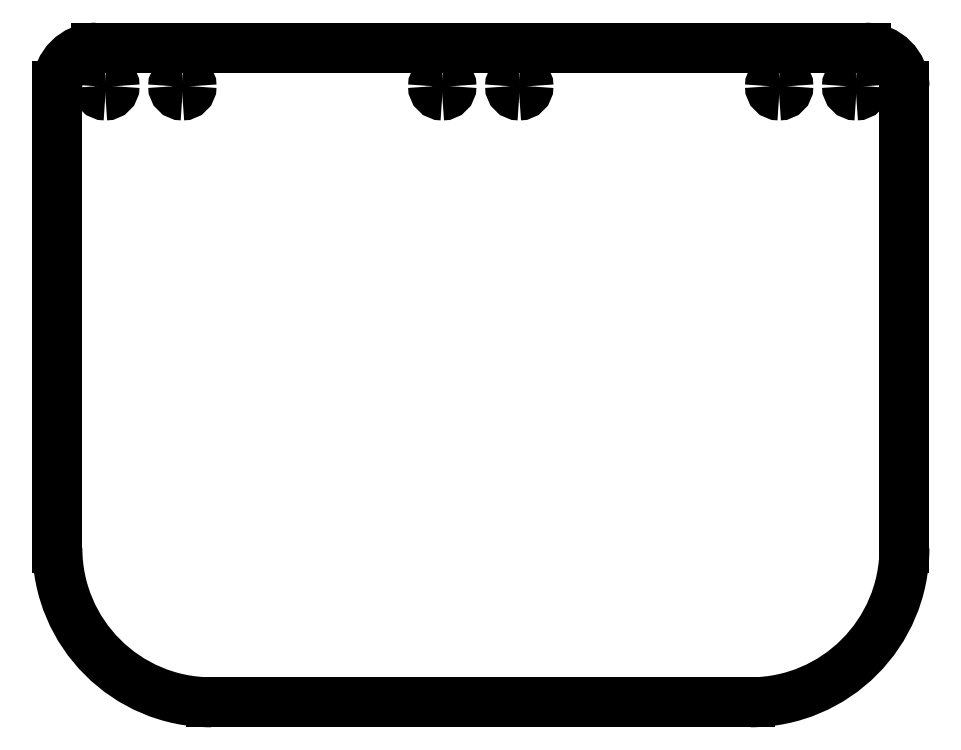
<metadata>
{"format":"dxf","ext":"dxf","renderer":"ezdxf+matplotlib","layout":"modelspace","background":"white","min_lineweight":24,"dpi":150}
</metadata>
<code>
0
SECTION
2
ENTITIES
0
LINE
8
Layer_1
10
9
20
0.00057
30
0
11
2
21
0.00057
31
0
0
SPLINE
8
Layer_1
70
8
71
3
72
8
73
4
74
0
40
0
40
0
40
0
40
0
40
1
40
1
40
1
40
1
10
2
20
0.00057
30
0
10
0.8965
20
0.00057
30
0
10
0.000737
20
0.8963
30
0
10
0.000737
20
2
30
0
0
LINE
8
Layer_1
10
0.000737
20
2
30
0
11
0.000737
21
7.999
31
0
0
SPLINE
8
Layer_1
70
8
71
3
72
8
73
4
74
0
40
0
40
0
40
0
40
0
40
1
40
1
40
1
40
1
10
0.000737
20
7.999
30
0
10
0.000737
20
8.276
30
0
10
0.2243
20
8.499
30
0
10
0.5007
20
8.499
30
0
0
LINE
8
Layer_1
10
0.5007
20
8.499
30
0
11
10.5
21
8.499
31
0
0
SPLINE
8
Layer_1
70
8
71
3
72
8
73
4
74
0
40
0
40
0
40
0
40
0
40
1
40
1
40
1
40
1
10
10.5
20
8.499
30
0
10
10.78
20
8.499
30
0
10
11
20
8.276
30
0
10
11
20
7.999
30
0
0
LINE
8
Layer_1
10
11
20
7.999
30
0
11
11
21
2
31
0
0
SPLINE
8
Layer_1
70
8
71
3
72
8
73
4
74
0
40
0
40
0
40
0
40
0
40
1
40
1
40
1
40
1
10
11
20
2
30
0
10
11
20
0.8963
30
0
10
10.1
20
0.00057
30
0
10
9
20
0.00057
30
0
0
LINE
8
Layer_1
10
9
20
0.00057
30
0
11
9
21
0.00057
31
0
0
SPLINE
8
Layer_1
70
8
71
3
72
8
73
4
74
0
40
0
40
0
40
0
40
0
40
1
40
1
40
1
40
1
10
4.879
20
7.999
30
0
10
4.879
20
8.066
30
0
10
4.933
20
8.119
30
0
10
4.999
20
8.119
30
0
0
SPLINE
8
Layer_1
70
8
71
3
72
8
73
4
74
0
40
0
40
0
40
0
40
0
40
1
40
1
40
1
40
1
10
4.999
20
8.119
30
0
10
5.065
20
8.119
30
0
10
5.118
20
8.065
30
0
10
5.118
20
7.999
30
0
0
SPLINE
8
Layer_1
70
8
71
3
72
8
73
4
74
0
40
0
40
0
40
0
40
0
40
1
40
1
40
1
40
1
10
5.118
20
7.999
30
0
10
5.118
20
7.934
30
0
10
5.064
20
7.88
30
0
10
4.999
20
7.88
30
0
0
SPLINE
8
Layer_1
70
8
71
3
72
8
73
4
74
0
40
0
40
0
40
0
40
0
40
1
40
1
40
1
40
1
10
4.999
20
7.88
30
0
10
4.933
20
7.88
30
0
10
4.879
20
7.933
30
0
10
4.879
20
7.999
30
0
0
LINE
8
Layer_1
10
4.879
20
7.999
30
0
11
4.879
21
7.999
31
0
0
LINE
8
Layer_1
10
4.879
20
7.999
30
0
11
4.879
21
7.999
31
0
0
SPLINE
8
Layer_1
70
8
71
3
72
8
73
4
74
0
40
0
40
0
40
0
40
0
40
1
40
1
40
1
40
1
10
1.505
20
7.999
30
0
10
1.505
20
8.066
30
0
10
1.559
20
8.119
30
0
10
1.624
20
8.119
30
0
0
SPLINE
8
Layer_1
70
8
71
3
72
8
73
4
74
0
40
0
40
0
40
0
40
0
40
1
40
1
40
1
40
1
10
1.624
20
8.119
30
0
10
1.689
20
8.119
30
0
10
1.744
20
8.065
30
0
10
1.744
20
7.999
30
0
0
SPLINE
8
Layer_1
70
8
71
3
72
8
73
4
74
0
40
0
40
0
40
0
40
0
40
1
40
1
40
1
40
1
10
1.744
20
7.999
30
0
10
1.744
20
7.934
30
0
10
1.689
20
7.88
30
0
10
1.624
20
7.88
30
0
0
SPLINE
8
Layer_1
70
8
71
3
72
8
73
4
74
0
40
0
40
0
40
0
40
0
40
1
40
1
40
1
40
1
10
1.624
20
7.88
30
0
10
1.559
20
7.88
30
0
10
1.505
20
7.933
30
0
10
1.505
20
7.999
30
0
0
LINE
8
Layer_1
10
1.505
20
7.999
30
0
11
1.505
21
7.999
31
0
0
LINE
8
Layer_1
10
1.505
20
7.999
30
0
11
1.505
21
7.999
31
0
0
SPLINE
8
Layer_1
70
8
71
3
72
8
73
4
74
0
40
0
40
0
40
0
40
0
40
1
40
1
40
1
40
1
10
0.5048
20
7.999
30
0
10
0.5048
20
8.066
30
0
10
0.559
20
8.119
30
0
10
0.6243
20
8.119
30
0
0
SPLINE
8
Layer_1
70
8
71
3
72
8
73
4
74
0
40
0
40
0
40
0
40
0
40
1
40
1
40
1
40
1
10
0.6243
20
8.119
30
0
10
0.6895
20
8.119
30
0
10
0.7437
20
8.065
30
0
10
0.7437
20
7.999
30
0
0
SPLINE
8
Layer_1
70
8
71
3
72
8
73
4
74
0
40
0
40
0
40
0
40
0
40
1
40
1
40
1
40
1
10
0.7437
20
7.999
30
0
10
0.7437
20
7.934
30
0
10
0.6895
20
7.88
30
0
10
0.6243
20
7.88
30
0
0
SPLINE
8
Layer_1
70
8
71
3
72
8
73
4
74
0
40
0
40
0
40
0
40
0
40
1
40
1
40
1
40
1
10
0.6243
20
7.88
30
0
10
0.559
20
7.88
30
0
10
0.5048
20
7.933
30
0
10
0.5048
20
7.999
30
0
0
LINE
8
Layer_1
10
0.5048
20
7.999
30
0
11
0.5048
21
7.999
31
0
0
LINE
8
Layer_1
10
0.5048
20
7.999
30
0
11
0.5048
21
7.999
31
0
0
SPLINE
8
Layer_1
70
8
71
3
72
8
73
4
74
0
40
0
40
0
40
0
40
0
40
1
40
1
40
1
40
1
10
5.879
20
7.999
30
0
10
5.879
20
8.066
30
0
10
5.933
20
8.119
30
0
10
5.999
20
8.119
30
0
0
SPLINE
8
Layer_1
70
8
71
3
72
8
73
4
74
0
40
0
40
0
40
0
40
0
40
1
40
1
40
1
40
1
10
5.999
20
8.119
30
0
10
6.065
20
8.119
30
0
10
6.118
20
8.065
30
0
10
6.118
20
7.999
30
0
0
SPLINE
8
Layer_1
70
8
71
3
72
8
73
4
74
0
40
0
40
0
40
0
40
0
40
1
40
1
40
1
40
1
10
6.118
20
7.999
30
0
10
6.118
20
7.934
30
0
10
6.064
20
7.88
30
0
10
5.999
20
7.88
30
0
0
SPLINE
8
Layer_1
70
8
71
3
72
8
73
4
74
0
40
0
40
0
40
0
40
0
40
1
40
1
40
1
40
1
10
5.999
20
7.88
30
0
10
5.933
20
7.88
30
0
10
5.879
20
7.933
30
0
10
5.879
20
7.999
30
0
0
LINE
8
Layer_1
10
5.879
20
7.999
30
0
11
5.879
21
7.999
31
0
0
LINE
8
Layer_1
10
5.879
20
7.999
30
0
11
5.879
21
7.999
31
0
0
SPLINE
8
Layer_1
70
8
71
3
72
8
73
4
74
0
40
0
40
0
40
0
40
0
40
1
40
1
40
1
40
1
10
9.254
20
7.999
30
0
10
9.254
20
8.066
30
0
10
9.308
20
8.119
30
0
10
9.373
20
8.119
30
0
0
SPLINE
8
Layer_1
70
8
71
3
72
8
73
4
74
0
40
0
40
0
40
0
40
0
40
1
40
1
40
1
40
1
10
9.373
20
8.119
30
0
10
9.438
20
8.119
30
0
10
9.493
20
8.065
30
0
10
9.493
20
7.999
30
0
0
SPLINE
8
Layer_1
70
8
71
3
72
8
73
4
74
0
40
0
40
0
40
0
40
0
40
1
40
1
40
1
40
1
10
9.493
20
7.999
30
0
10
9.493
20
7.934
30
0
10
9.438
20
7.88
30
0
10
9.373
20
7.88
30
0
0
SPLINE
8
Layer_1
70
8
71
3
72
8
73
4
74
0
40
0
40
0
40
0
40
0
40
1
40
1
40
1
40
1
10
9.373
20
7.88
30
0
10
9.308
20
7.88
30
0
10
9.254
20
7.933
30
0
10
9.254
20
7.999
30
0
0
LINE
8
Layer_1
10
9.254
20
7.999
30
0
11
9.254
21
7.999
31
0
0
LINE
8
Layer_1
10
9.254
20
7.999
30
0
11
9.254
21
7.999
31
0
0
SPLINE
8
Layer_1
70
8
71
3
72
8
73
4
74
0
40
0
40
0
40
0
40
0
40
1
40
1
40
1
40
1
10
10.25
20
7.999
30
0
10
10.25
20
8.066
30
0
10
10.31
20
8.119
30
0
10
10.37
20
8.119
30
0
0
SPLINE
8
Layer_1
70
8
71
3
72
8
73
4
74
0
40
0
40
0
40
0
40
0
40
1
40
1
40
1
40
1
10
10.37
20
8.119
30
0
10
10.44
20
8.119
30
0
10
10.49
20
8.065
30
0
10
10.49
20
7.999
30
0
0
SPLINE
8
Layer_1
70
8
71
3
72
8
73
4
74
0
40
0
40
0
40
0
40
0
40
1
40
1
40
1
40
1
10
10.49
20
7.999
30
0
10
10.49
20
7.934
30
0
10
10.44
20
7.88
30
0
10
10.37
20
7.88
30
0
0
SPLINE
8
Layer_1
70
8
71
3
72
8
73
4
74
0
40
0
40
0
40
0
40
0
40
1
40
1
40
1
40
1
10
10.37
20
7.88
30
0
10
10.31
20
7.88
30
0
10
10.25
20
7.933
30
0
10
10.25
20
7.999
30
0
0
LINE
8
Layer_1
10
10.25
20
7.999
30
0
11
10.25
21
7.999
31
0
0
LINE
8
Layer_1
10
10.25
20
7.999
30
0
11
10.25
21
7.999
31
0
0
ENDSEC
0
EOF

</code>
